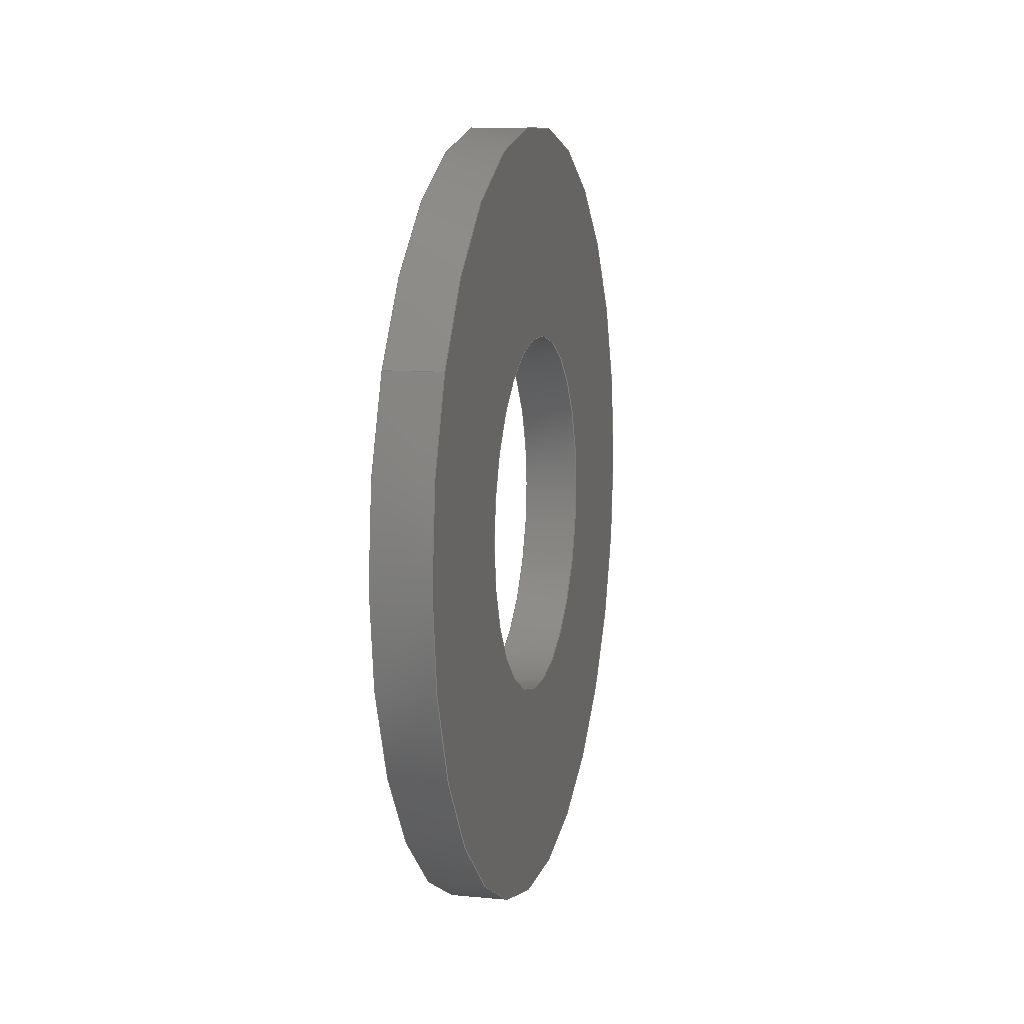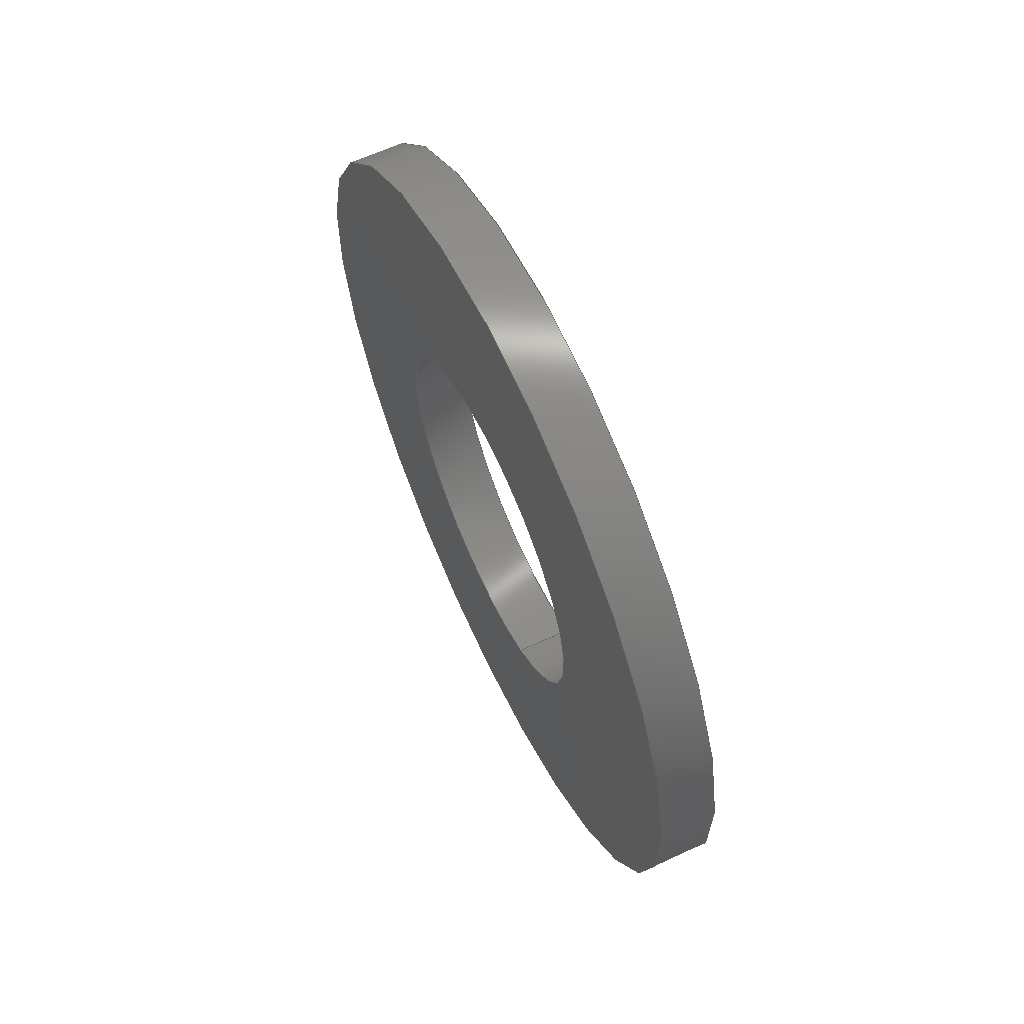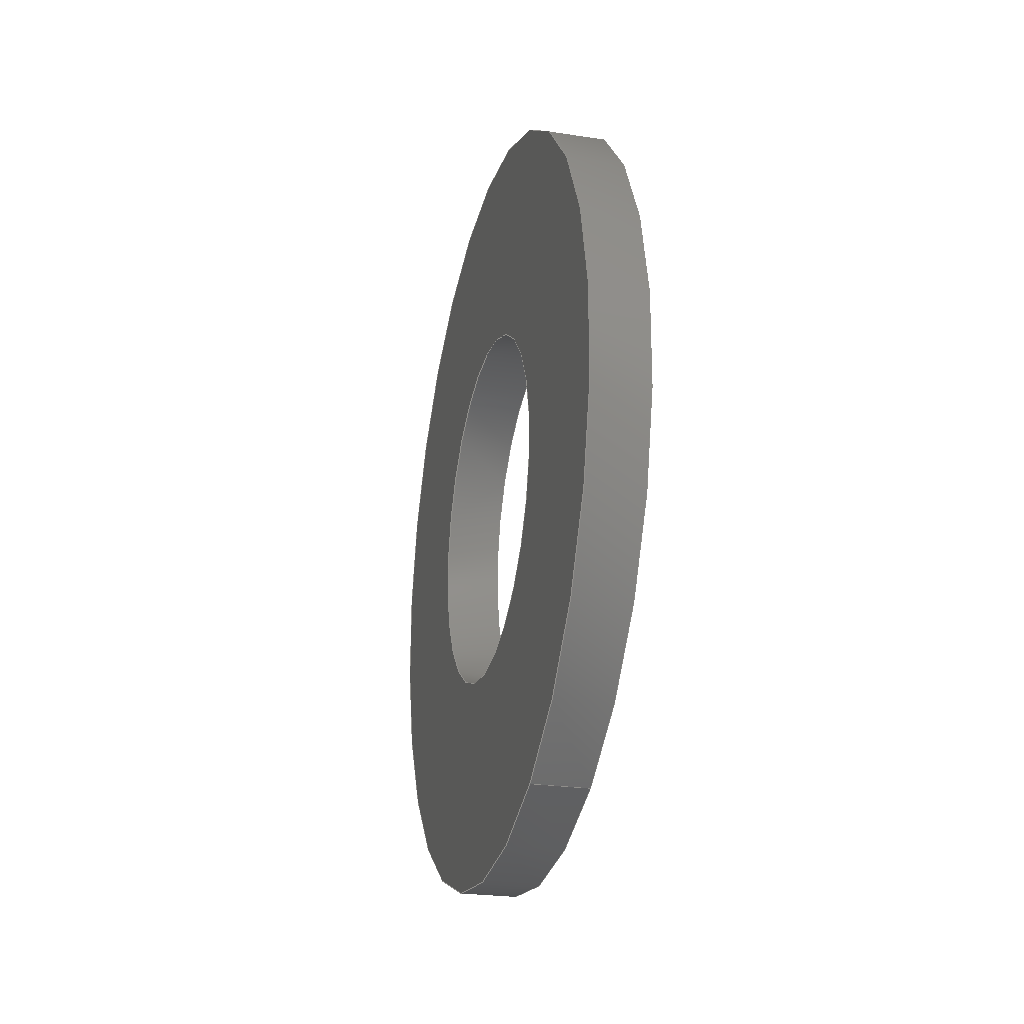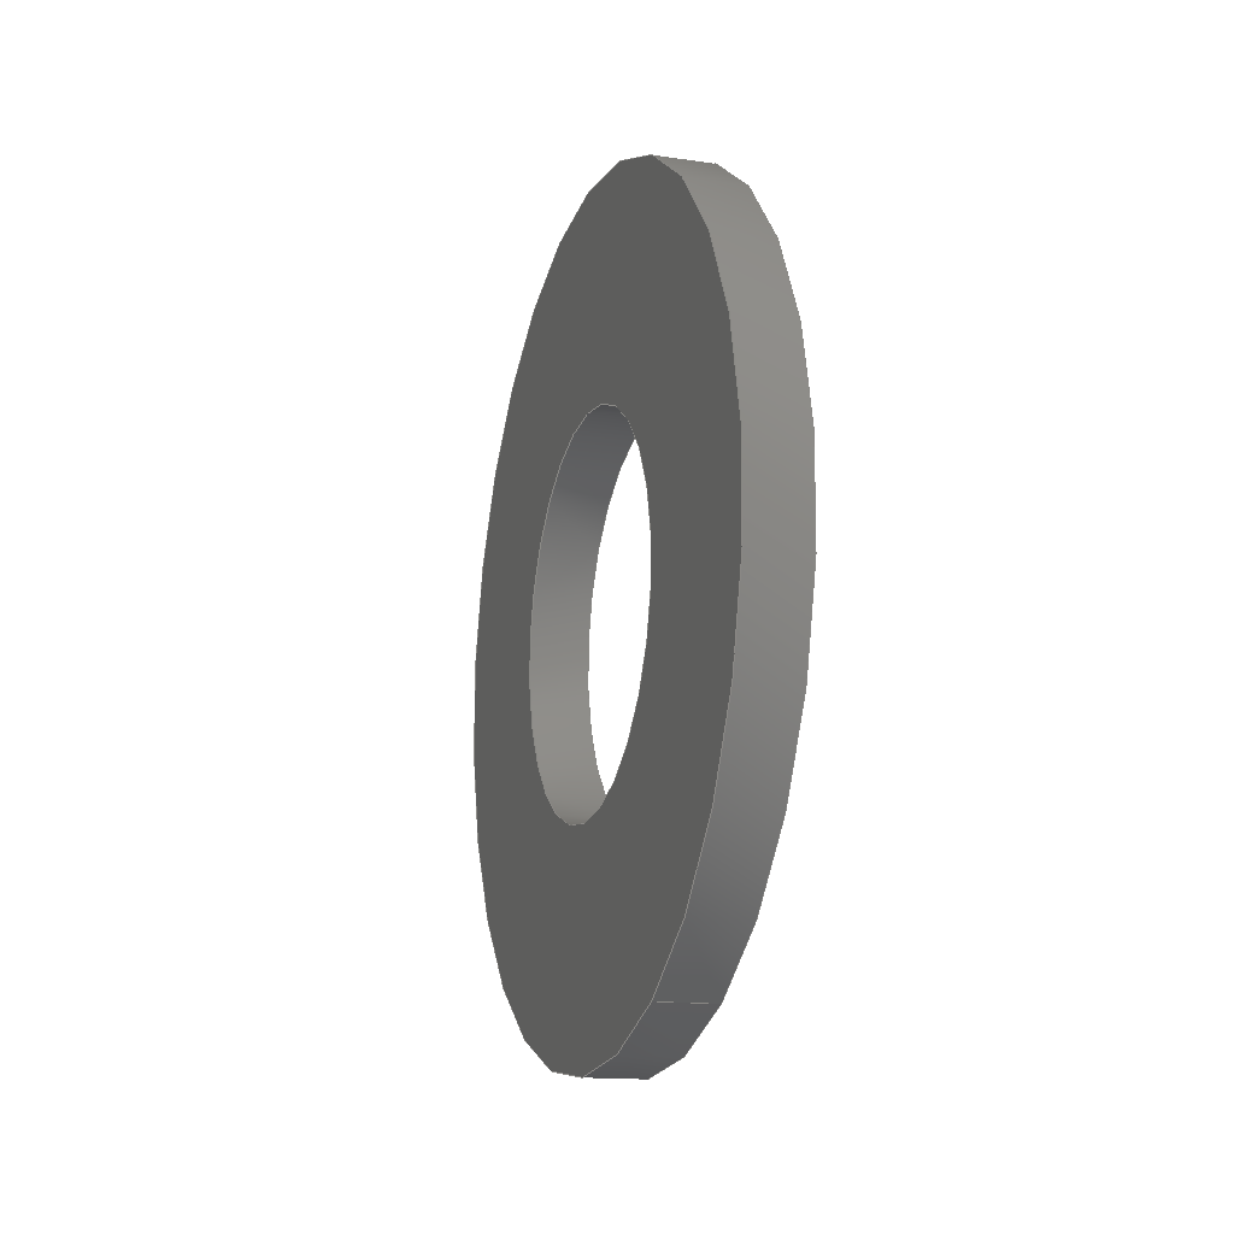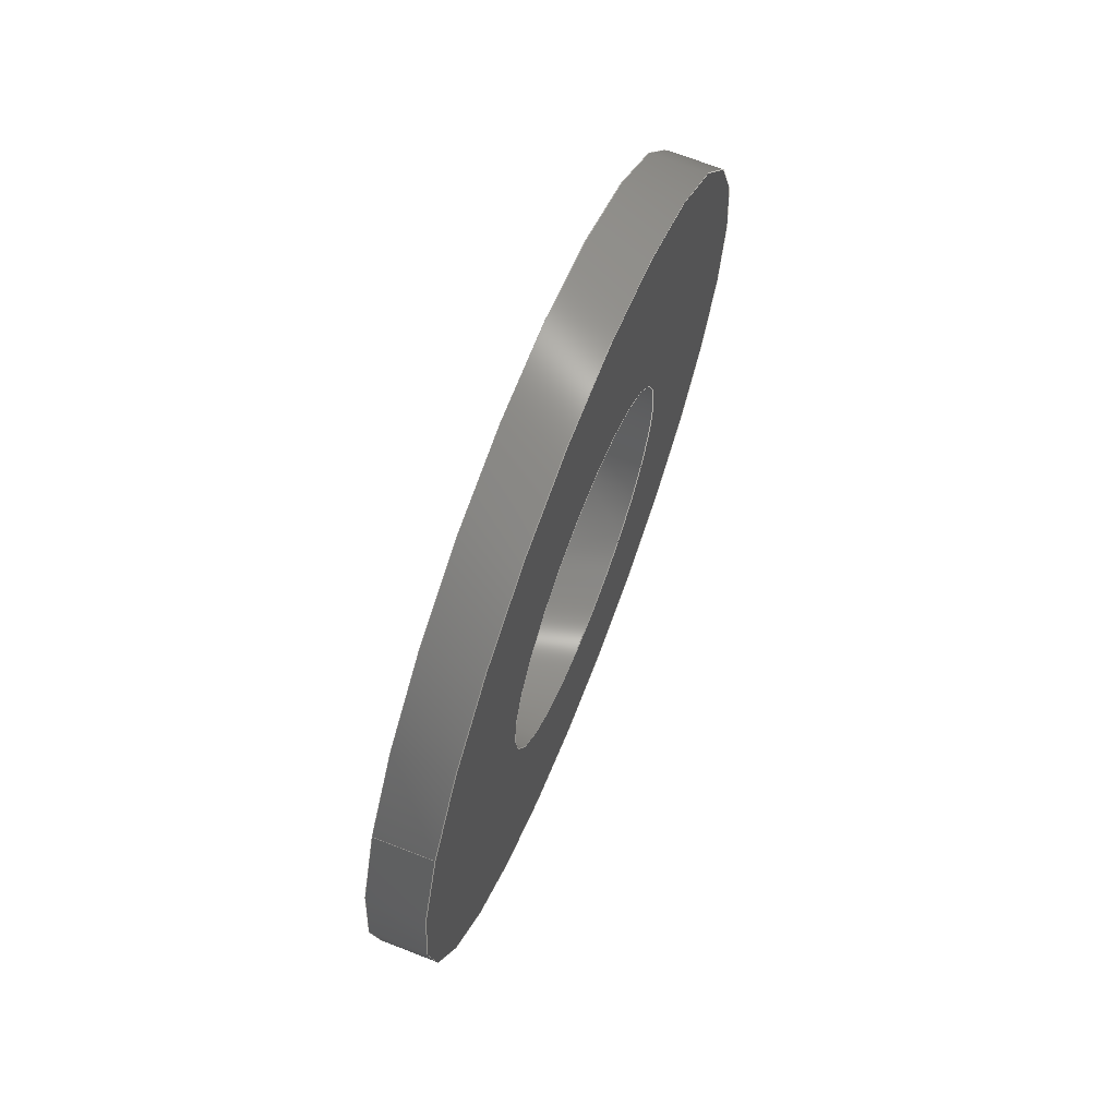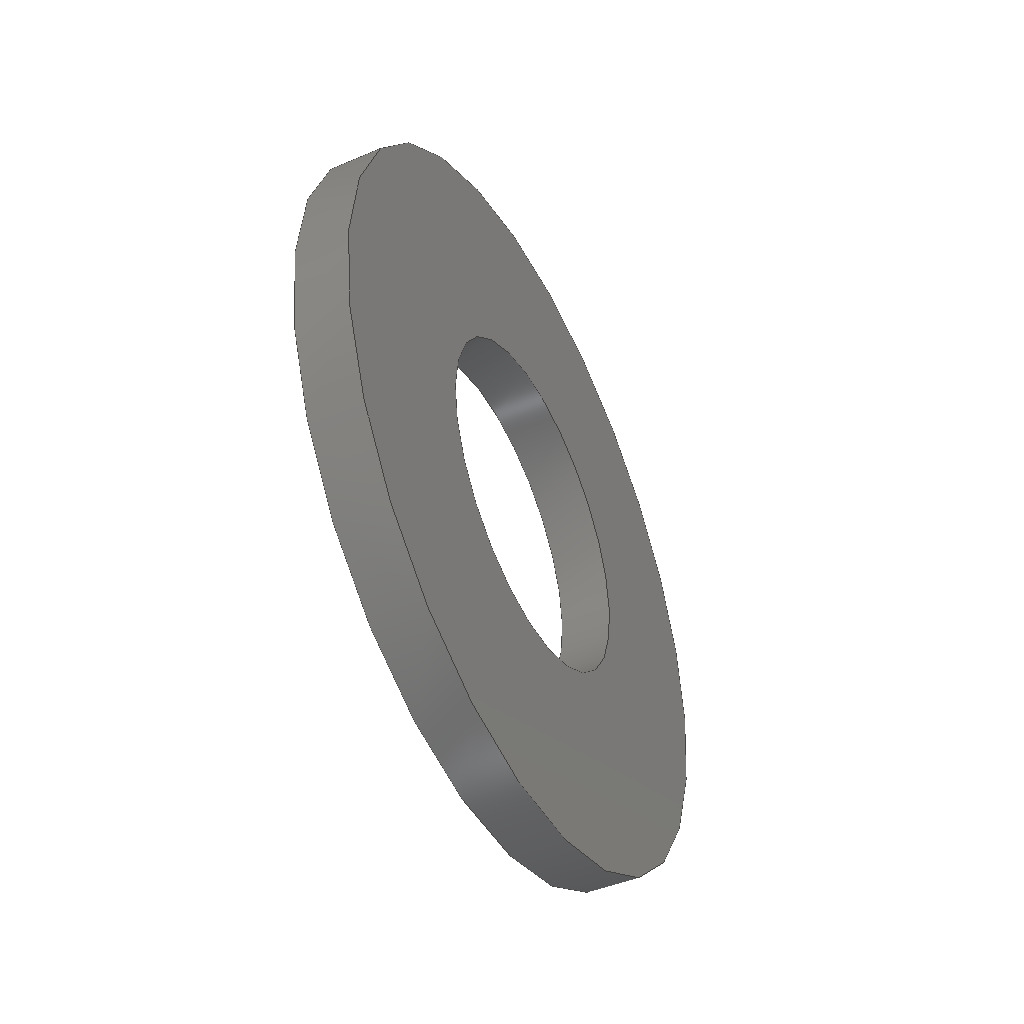
<metadata>
{"format":"step","ext":"step","renderer":"f3d","projection":"perspective","resolution":1024,"background":"white","views":[{"elev":9.4,"azim":14.0,"up":"+Z"},{"elev":62.8,"azim":-25.2,"up":"+Y"},{"elev":-24.9,"azim":-14.0,"up":"+Y"},{"elev":-15.2,"azim":-17.3,"up":"+Y"},{"elev":68.6,"azim":21.3,"up":"+Z"},{"elev":-45.3,"azim":26.2,"up":"+Z"}]}
</metadata>
<code>
ISO-10303-21;
DATA;
#1=PROPERTY_DEFINITION_REPRESENTATION(#5,#3);
#2=PROPERTY_DEFINITION_REPRESENTATION(#6,#4);
#3=REPRESENTATION('',(#7),#108);
#4=REPRESENTATION('',(#8),#108);
#5=PROPERTY_DEFINITION('pmi validation property','',#113);
#6=PROPERTY_DEFINITION('pmi validation property','',#113);
#7=VALUE_REPRESENTATION_ITEM('number of annotations',COUNT_MEASURE(0));
#8=VALUE_REPRESENTATION_ITEM('number of views',COUNT_MEASURE(0));
#9=SHAPE_REPRESENTATION_RELATIONSHIP('','',#66,#10);
#10=ADVANCED_BREP_SHAPE_REPRESENTATION('',(#64),#108);
#11=PLANE('',#74);
#12=PLANE('',#75);
#13=ORIENTED_EDGE('',*,*,#21,.F.);
#14=ORIENTED_EDGE('',*,*,#22,.T.);
#15=ORIENTED_EDGE('',*,*,#23,.T.);
#16=ORIENTED_EDGE('',*,*,#24,.F.);
#17=ORIENTED_EDGE('',*,*,#21,.T.);
#18=ORIENTED_EDGE('',*,*,#23,.F.);
#19=ORIENTED_EDGE('',*,*,#22,.F.);
#20=ORIENTED_EDGE('',*,*,#24,.T.);
#21=EDGE_CURVE('',#25,#25,#29,.T.);
#22=EDGE_CURVE('',#26,#26,#30,.T.);
#23=EDGE_CURVE('',#27,#27,#31,.T.);
#24=EDGE_CURVE('',#28,#28,#32,.T.);
#25=VERTEX_POINT('',#97);
#26=VERTEX_POINT('',#99);
#27=VERTEX_POINT('',#102);
#28=VERTEX_POINT('',#104);
#29=CIRCLE('',#69,0.002578);
#30=CIRCLE('',#70,0.002578);
#31=CIRCLE('',#72,0.005563);
#32=CIRCLE('',#73,0.005563);
#33=EDGE_LOOP('',(#13));
#34=EDGE_LOOP('',(#14));
#35=EDGE_LOOP('',(#15));
#36=EDGE_LOOP('',(#16));
#37=EDGE_LOOP('',(#17));
#38=EDGE_LOOP('',(#18));
#39=EDGE_LOOP('',(#19));
#40=EDGE_LOOP('',(#20));
#41=FACE_BOUND('',#33,.T.);
#42=FACE_BOUND('',#34,.T.);
#43=FACE_BOUND('',#35,.T.);
#44=FACE_BOUND('',#36,.T.);
#45=FACE_BOUND('',#37,.T.);
#46=FACE_BOUND('',#38,.T.);
#47=FACE_BOUND('',#39,.T.);
#48=FACE_BOUND('',#40,.T.);
#49=CYLINDRICAL_SURFACE('',#68,0.002578);
#50=CYLINDRICAL_SURFACE('',#71,0.005563);
#51=ADVANCED_FACE('',(#41,#42),#49,.F.);
#52=ADVANCED_FACE('',(#43,#44),#50,.T.);
#53=ADVANCED_FACE('',(#45,#46),#11,.T.);
#54=ADVANCED_FACE('',(#47,#48),#12,.F.);
#55=CLOSED_SHELL('',(#51,#52,#53,#54));
#56=STYLED_ITEM('',(#57),#64);
#57=PRESENTATION_STYLE_ASSIGNMENT((#58));
#58=SURFACE_STYLE_USAGE(.BOTH.,#59);
#59=SURFACE_SIDE_STYLE('',(#60));
#60=SURFACE_STYLE_FILL_AREA(#61);
#61=FILL_AREA_STYLE('',(#62));
#62=FILL_AREA_STYLE_COLOUR('',#63);
#63=COLOUR_RGB('',0.2941,0.2941,0.2941);
#64=MANIFOLD_SOLID_BREP('Washer, #1',#55);
#65=SHAPE_DEFINITION_REPRESENTATION(#113,#66);
#66=SHAPE_REPRESENTATION('Washer, #1',(#67),#108);
#67=AXIS2_PLACEMENT_3D('',#94,#76,#77);
#68=AXIS2_PLACEMENT_3D('',#95,#78,#79);
#69=AXIS2_PLACEMENT_3D('',#96,#80,#81);
#70=AXIS2_PLACEMENT_3D('',#98,#82,#83);
#71=AXIS2_PLACEMENT_3D('',#100,#84,#85);
#72=AXIS2_PLACEMENT_3D('',#101,#86,#87);
#73=AXIS2_PLACEMENT_3D('',#103,#88,#89);
#74=AXIS2_PLACEMENT_3D('',#105,#90,#91);
#75=AXIS2_PLACEMENT_3D('',#106,#92,#93);
#76=DIRECTION('',(0,0,1));
#77=DIRECTION('',(1,0,0));
#78=DIRECTION('',(-1,6.99e-52,2.151e-51));
#79=DIRECTION('',(1.079e-32,0.891,-0.454));
#80=DIRECTION('',(-1,6.99e-52,2.151e-51));
#81=DIRECTION('',(-1.079e-32,-0.891,0.454));
#82=DIRECTION('',(-1,6.99e-52,2.151e-51));
#83=DIRECTION('',(-1.079e-32,-0.891,0.454));
#84=DIRECTION('',(-1,6.99e-52,2.151e-51));
#85=DIRECTION('',(1.079e-32,0.891,-0.454));
#86=DIRECTION('',(-1,6.99e-52,2.151e-51));
#87=DIRECTION('',(-1.079e-32,-0.891,0.454));
#88=DIRECTION('',(-1,6.99e-52,2.151e-51));
#89=DIRECTION('',(-1.079e-32,-0.891,0.454));
#90=DIRECTION('',(1,-6.99e-52,-2.151e-51));
#91=DIRECTION('',(-4.815e-33,0.454,0.891));
#92=DIRECTION('',(1,-6.99e-52,-2.151e-51));
#93=DIRECTION('',(-4.815e-33,0.454,0.891));
#94=CARTESIAN_POINT('',(0,0,0));
#95=CARTESIAN_POINT('',(-0.348,-0.2161,0.04625));
#96=CARTESIAN_POINT('',(-0.348,-0.2161,0.04625));
#97=CARTESIAN_POINT('',(-0.348,-0.2184,0.04743));
#98=CARTESIAN_POINT('',(-0.3488,-0.2161,0.04625));
#99=CARTESIAN_POINT('',(-0.3488,-0.2184,0.04743));
#100=CARTESIAN_POINT('',(-0.348,-0.2161,0.04625));
#101=CARTESIAN_POINT('',(-0.348,-0.2161,0.04625));
#102=CARTESIAN_POINT('',(-0.348,-0.221,0.04878));
#103=CARTESIAN_POINT('',(-0.3488,-0.2161,0.04625));
#104=CARTESIAN_POINT('',(-0.3488,-0.221,0.04878));
#105=CARTESIAN_POINT('',(-0.348,-0.2508,-0.04653));
#106=CARTESIAN_POINT('',(-0.3488,-0.2508,-0.04653));
#107=MECHANICAL_DESIGN_GEOMETRIC_PRESENTATION_REPRESENTATION('',(#56),#108);
#108=(
GEOMETRIC_REPRESENTATION_CONTEXT(3)
GLOBAL_UNCERTAINTY_ASSIGNED_CONTEXT((#109))
GLOBAL_UNIT_ASSIGNED_CONTEXT((#112,#111,#110))
REPRESENTATION_CONTEXT('Washer, #1','TOP_LEVEL_ASSEMBLY_PART')
);
#109=UNCERTAINTY_MEASURE_WITH_UNIT(LENGTH_MEASURE(5e-06),#112,
'DISTANCE_ACCURACY_VALUE','Maximum Tolerance applied to model');
#110=(
NAMED_UNIT(*)
SI_UNIT($,.STERADIAN.)
SOLID_ANGLE_UNIT()
);
#111=(
NAMED_UNIT(*)
PLANE_ANGLE_UNIT()
SI_UNIT($,.RADIAN.)
);
#112=(
LENGTH_UNIT()
NAMED_UNIT(*)
SI_UNIT($,.METRE.)
);
#113=PRODUCT_DEFINITION_SHAPE('','',#114);
#114=PRODUCT_DEFINITION('','',#116,#115);
#115=PRODUCT_DEFINITION_CONTEXT('',#122,'design');
#116=PRODUCT_DEFINITION_FORMATION_WITH_SPECIFIED_SOURCE('','',#118,
 .NOT_KNOWN.);
#117=PRODUCT_RELATED_PRODUCT_CATEGORY('','',(#118));
#118=PRODUCT('Washer, #1','Washer, #1','Washer, #1',(#120));
#119=PRODUCT_CATEGORY('','');
#120=PRODUCT_CONTEXT('',#122,'mechanical');
#121=APPLICATION_PROTOCOL_DEFINITION('international standard',
'automotive_design',2010,#122);
#122=APPLICATION_CONTEXT(
'core data for automotive mechanical design processes');
ENDSEC;
END-ISO-10303-21;

</code>
